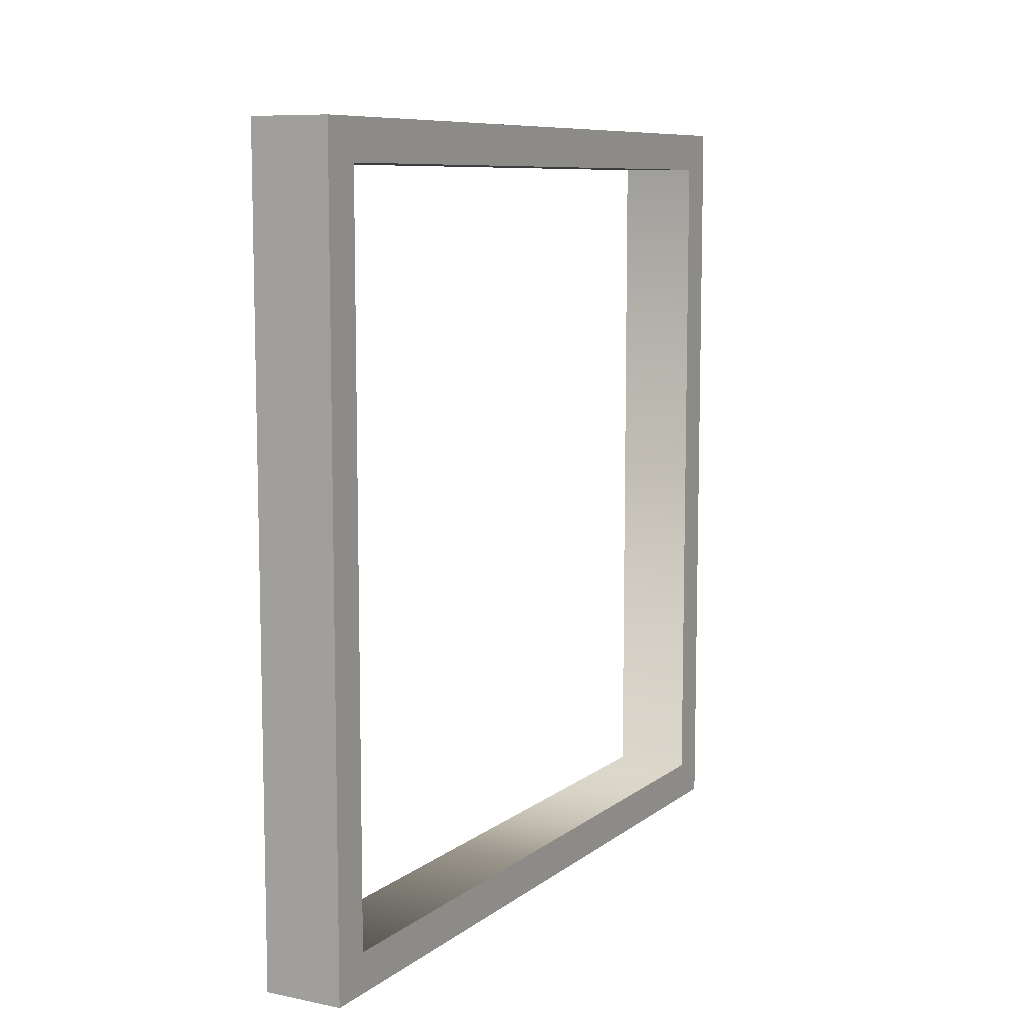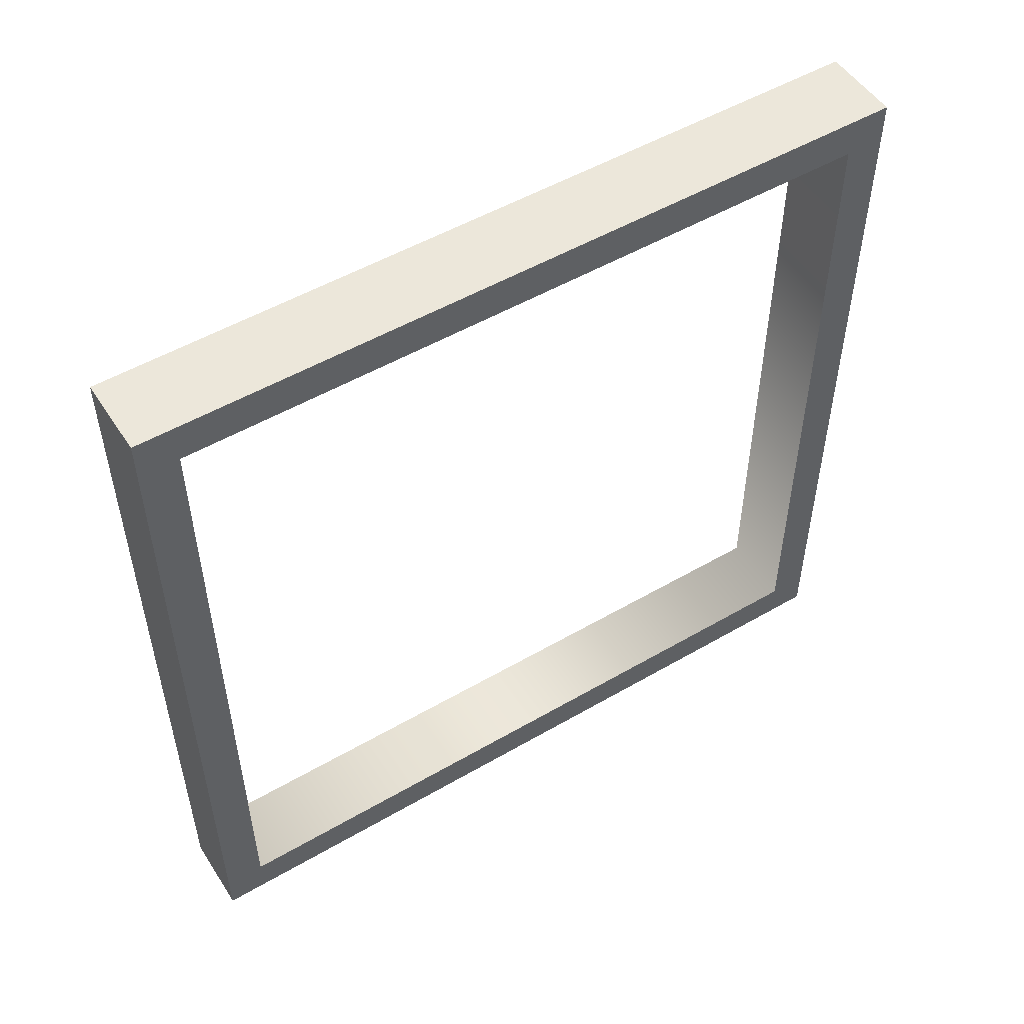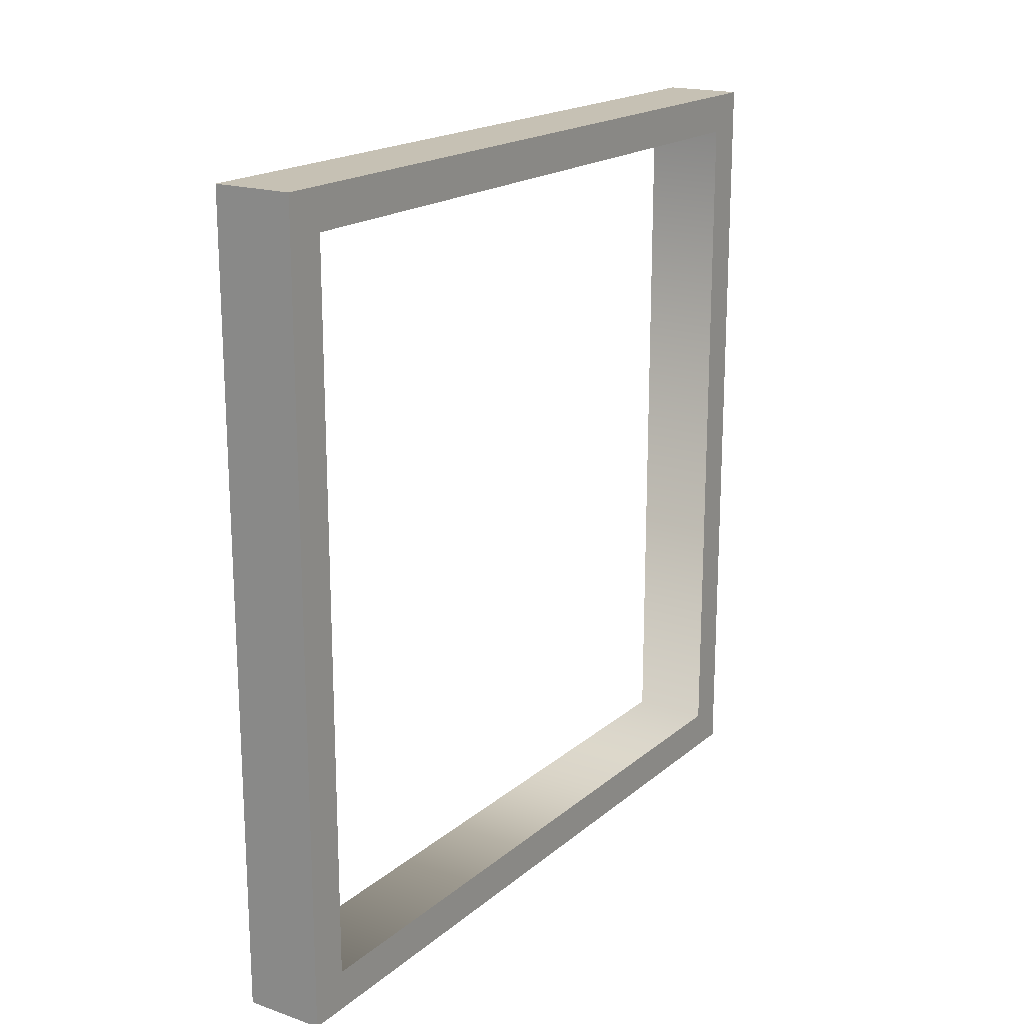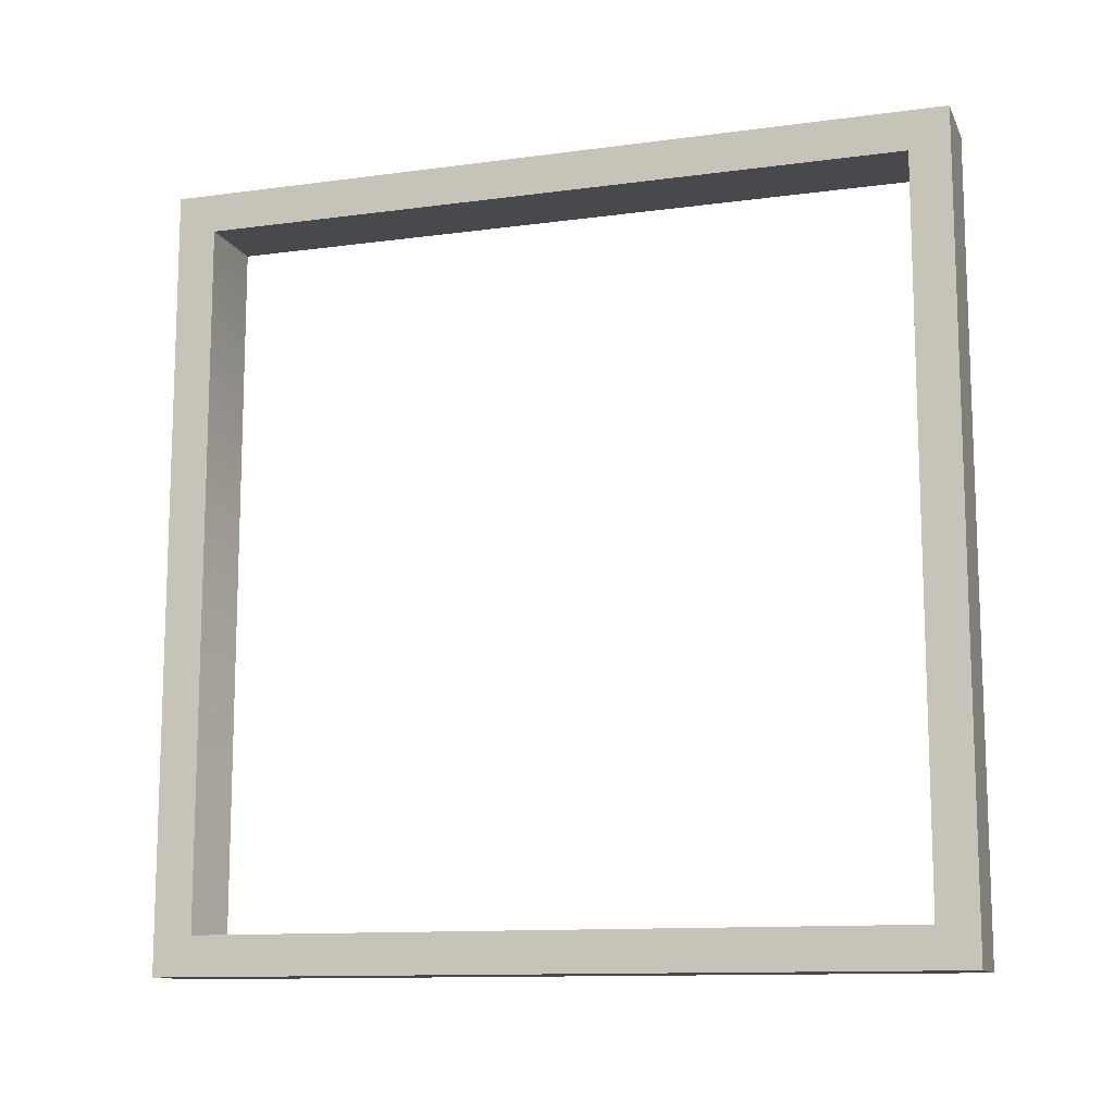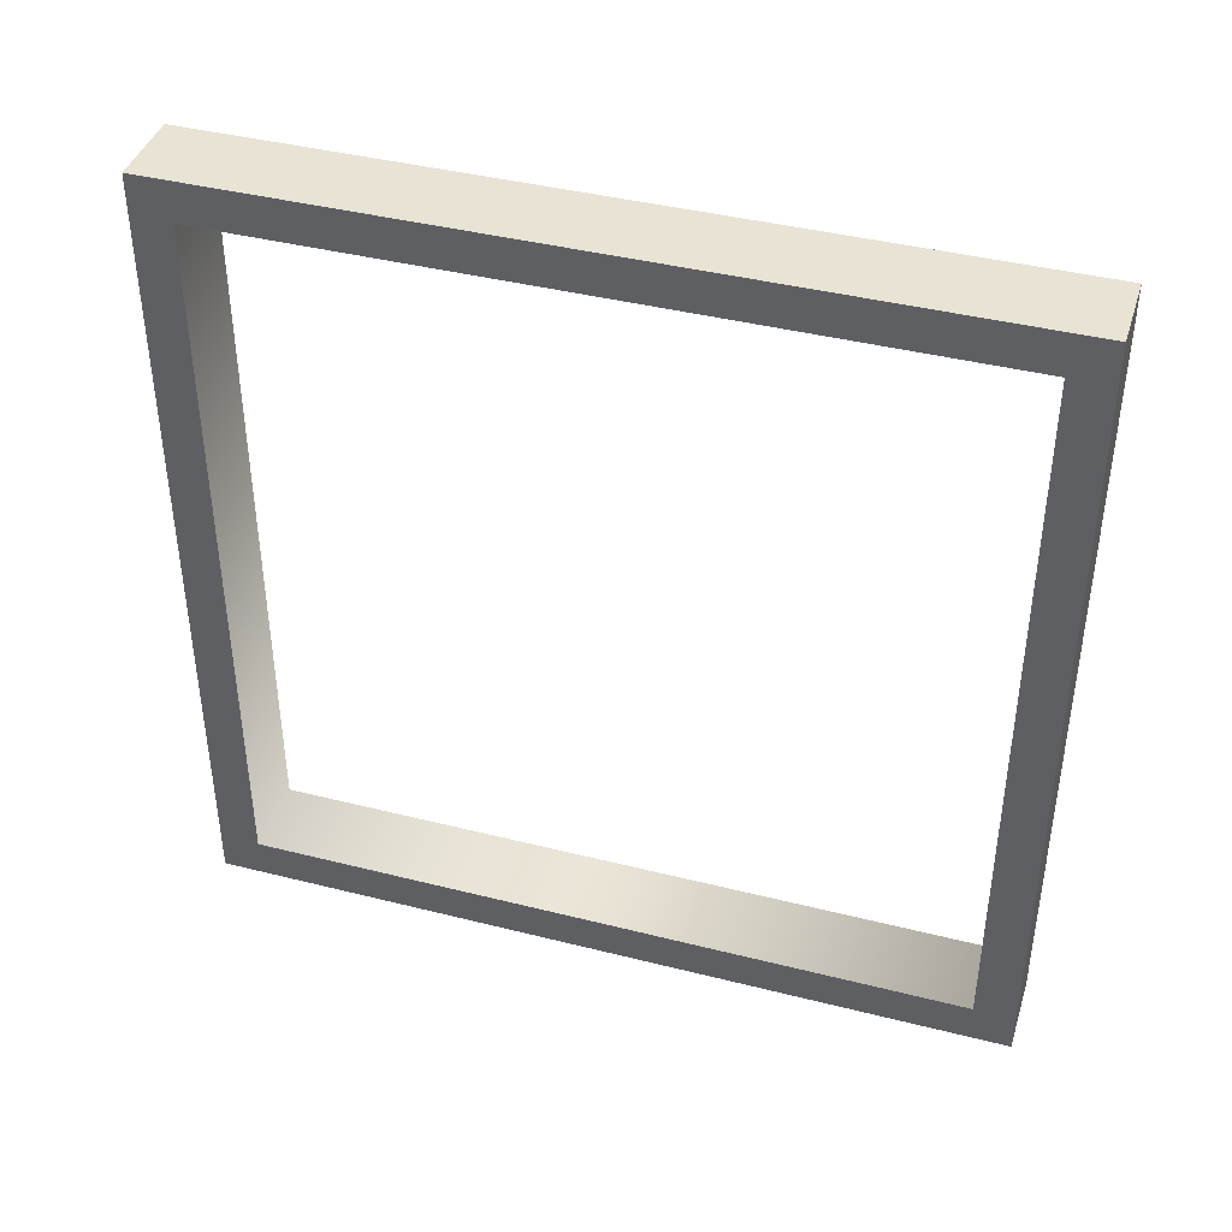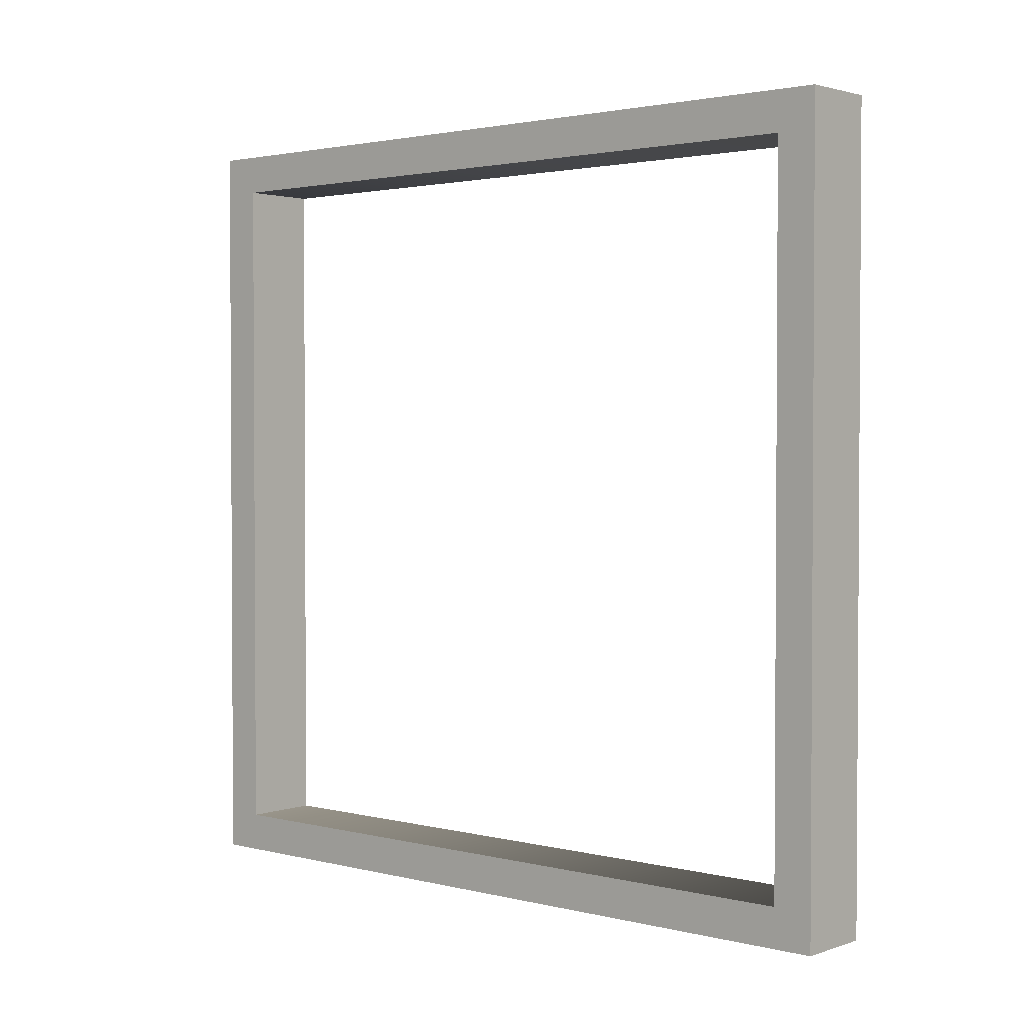
<metadata>
{"format":"obj","ext":"obj","renderer":"f3d","projection":"perspective","resolution":1024,"background":"white","views":[{"elev":8.8,"azim":-151.3,"up":"+Z"},{"elev":51.8,"azim":57.8,"up":"+Z"},{"elev":18.5,"azim":33.3,"up":"+Z"},{"elev":-12.0,"azim":-72.3,"up":"+Z"},{"elev":41.1,"azim":107.1,"up":"+Z"},{"elev":2.1,"azim":131.0,"up":"+Y"}]}
</metadata>
<code>
o bedx+.042
v -0.5 0.5 -0.5
v -0.5 0.5 0.5
v -0.4 0.5 0.5
v -0.4 0.5 -0.5
v -0.4 -0.5 0.5
v -0.5 -0.5 0.5
v -0.5 -0.5 -0.5
v -0.4 -0.5 -0.5
v -0.5 -0.45 0.45
v -0.5 -0.45 -0.45
v -0.5 0.45 0.45
v -0.5 0.45 -0.45
v -0.4 0.45 0.45
v -0.4 -0.45 0.45
v -0.4 0.45 -0.45
v -0.4 -0.45 -0.45
f 13 9 11
f 11 3 13
f 13 14 9
f 1 2 3
f 4 16 8
f 3 2 6
f 6 10 7
f 8 7 1
f 4 1 3
f 5 3 6
f 2 9 6
f 4 8 1
f 5 6 7
f 8 5 7
f 5 16 14
f 7 12 1
f 1 11 2
f 4 13 15
f 5 13 3
f 15 11 12
f 16 12 10
f 10 14 16
f 4 15 16
f 6 9 10
f 2 11 9
f 5 8 16
f 7 10 12
f 1 12 11
f 4 3 13
f 5 14 13
f 15 13 11
f 16 15 12
f 10 9 14

</code>
